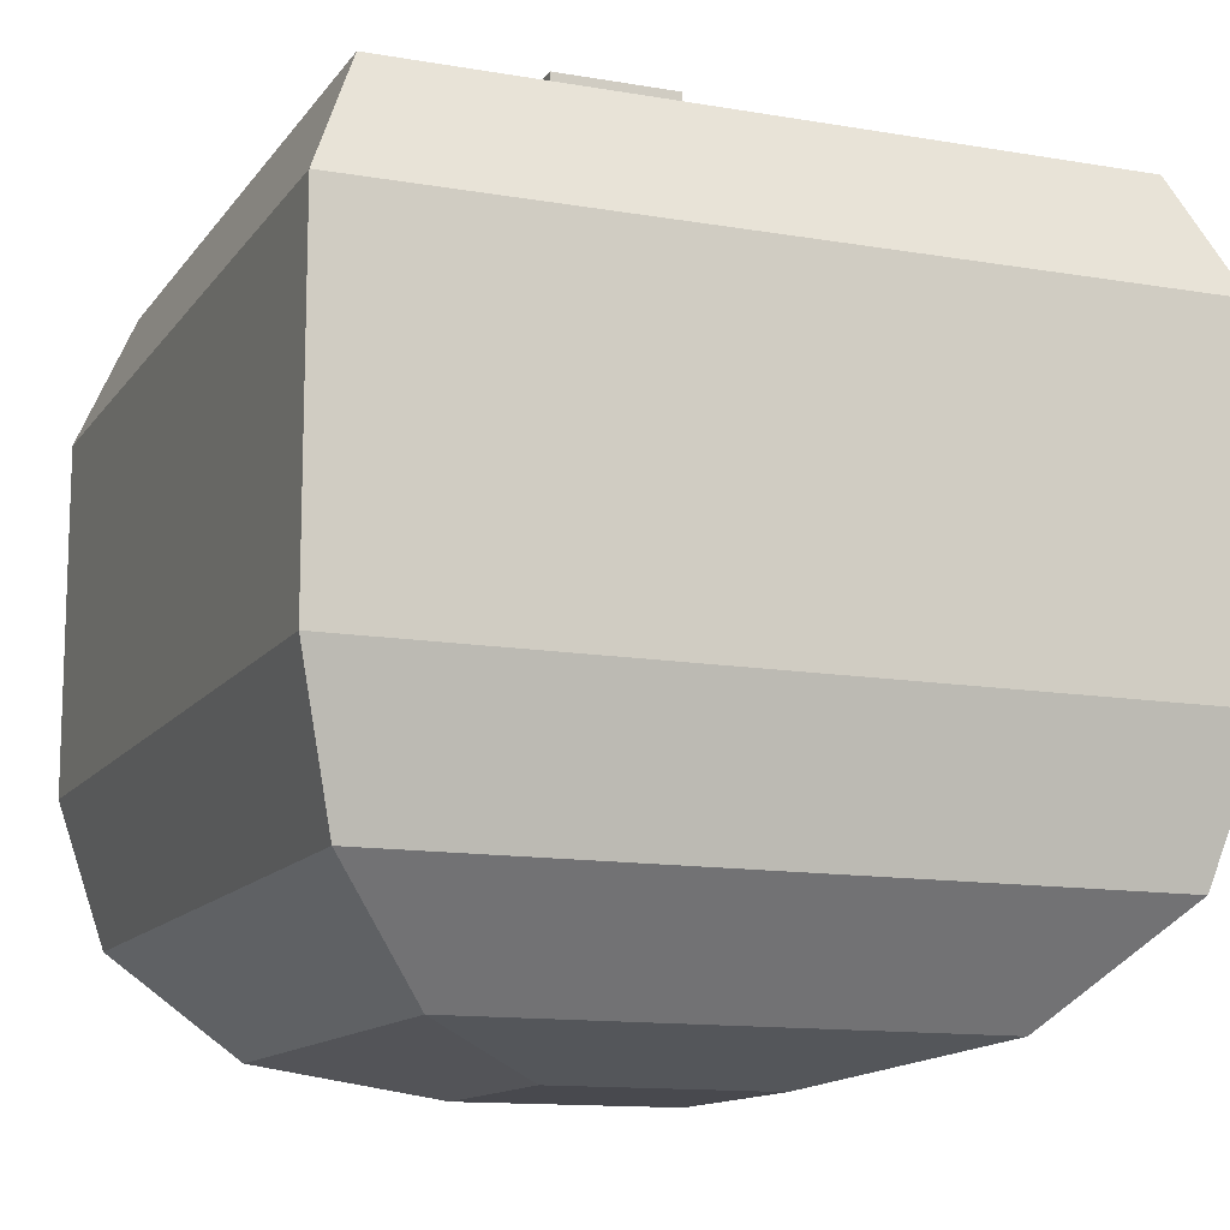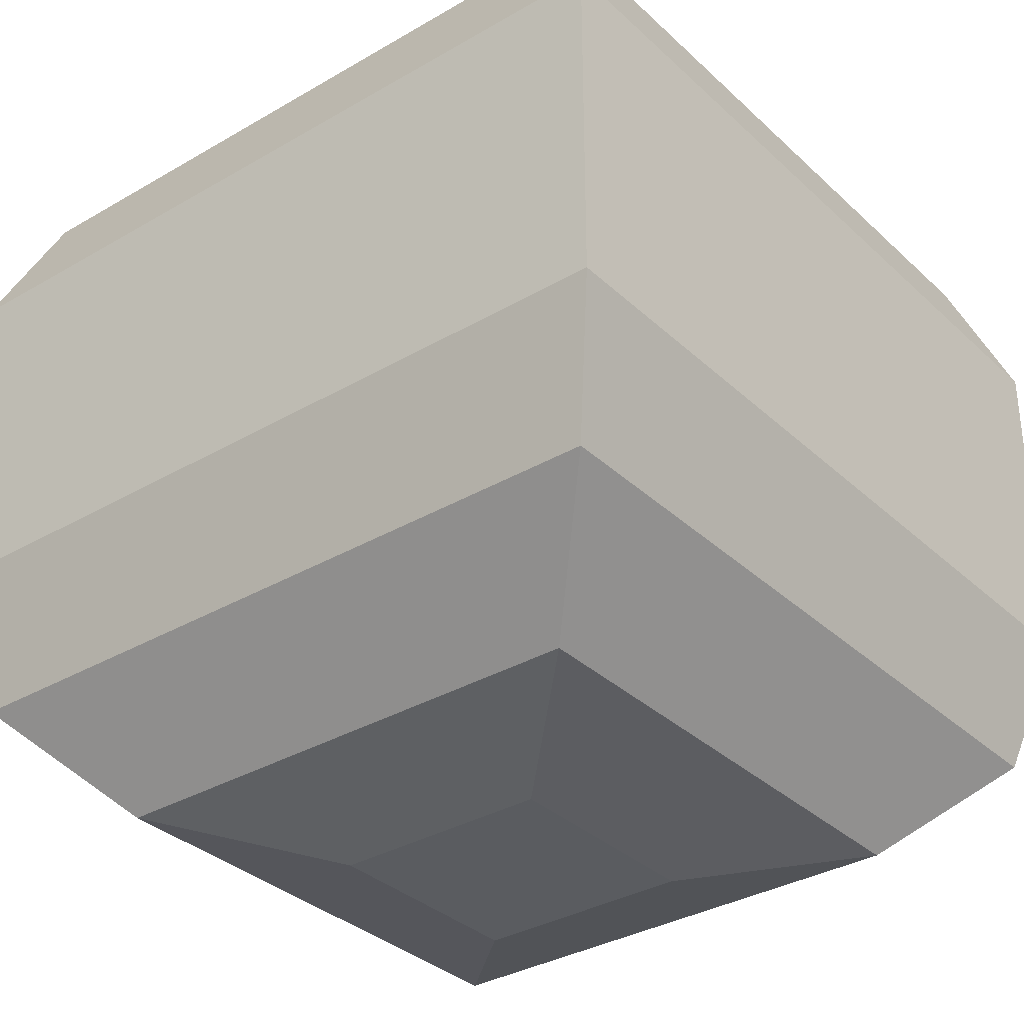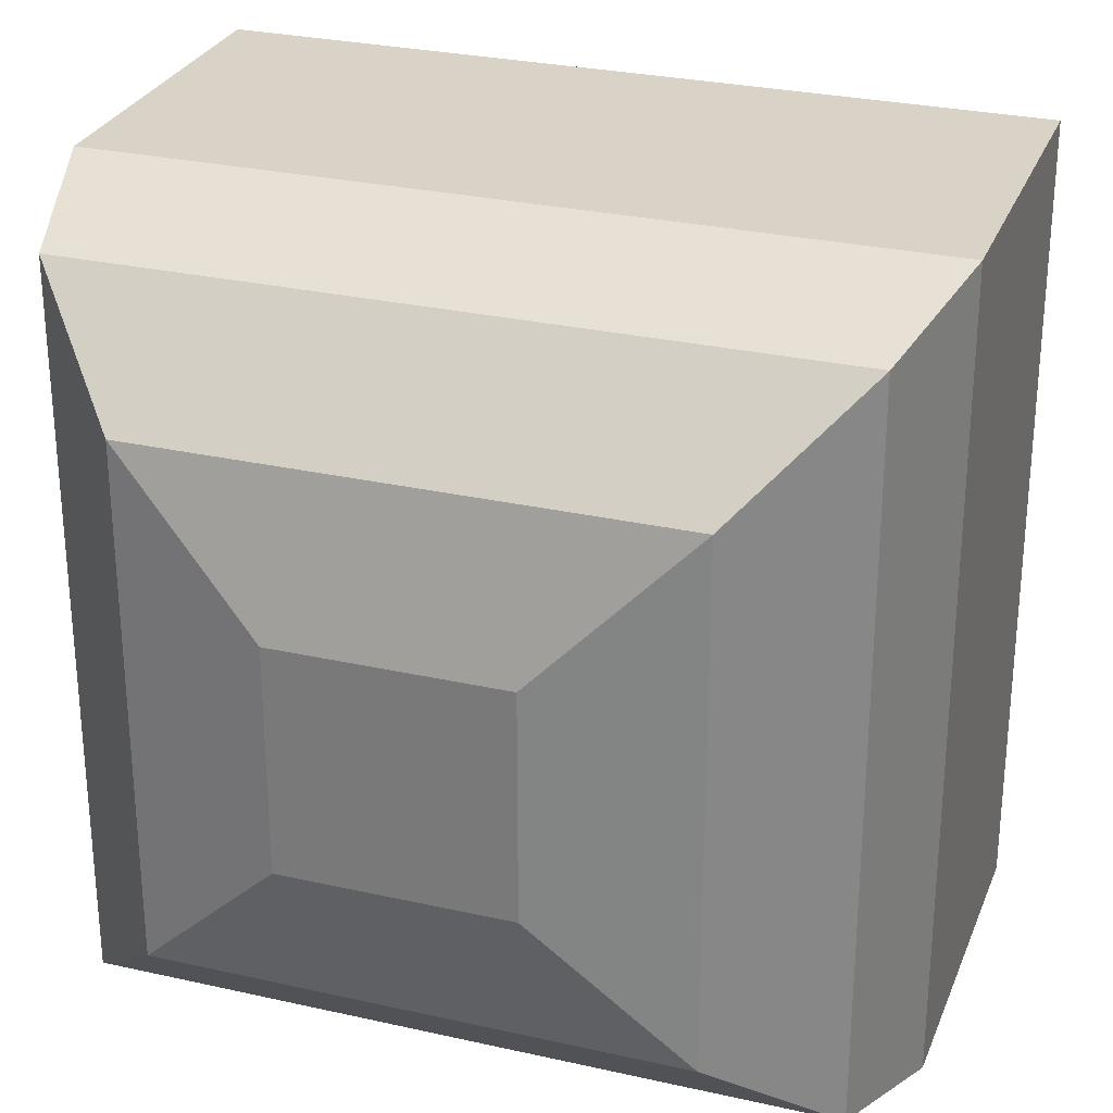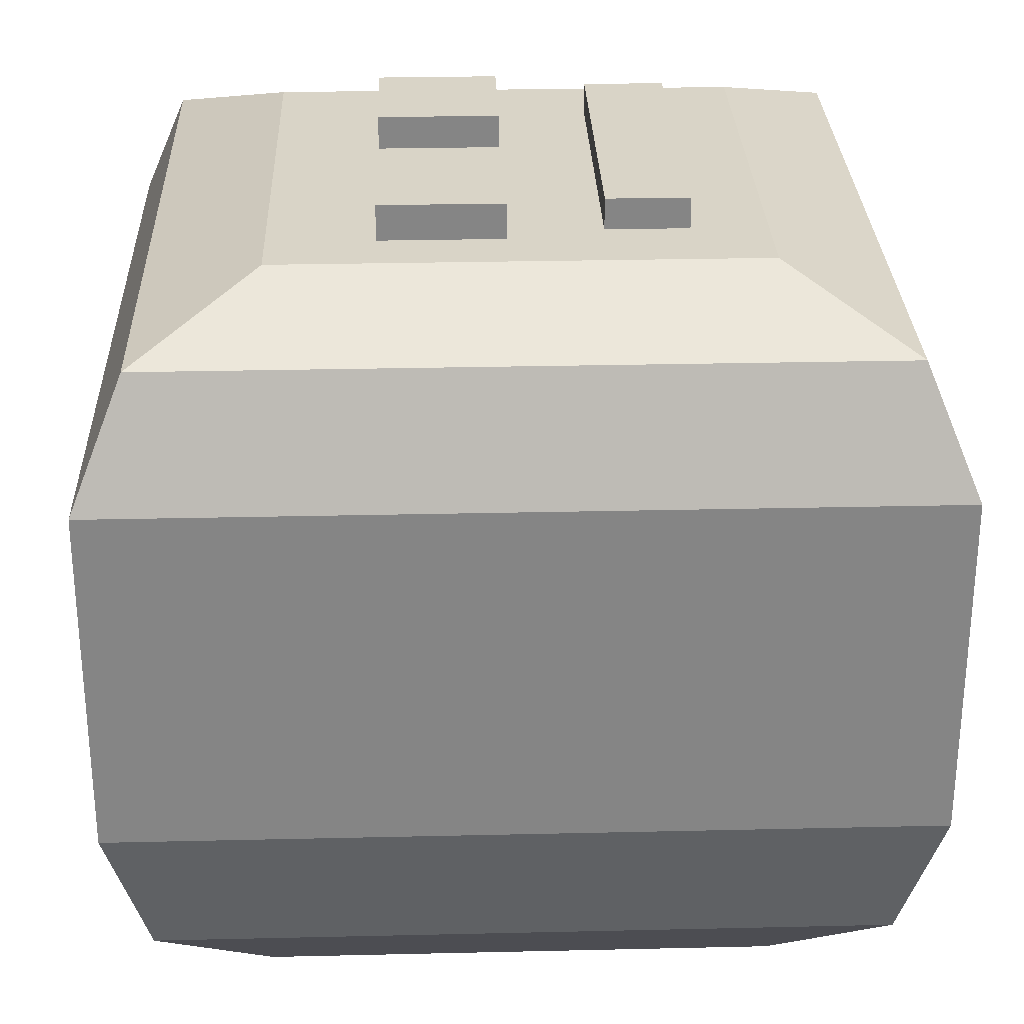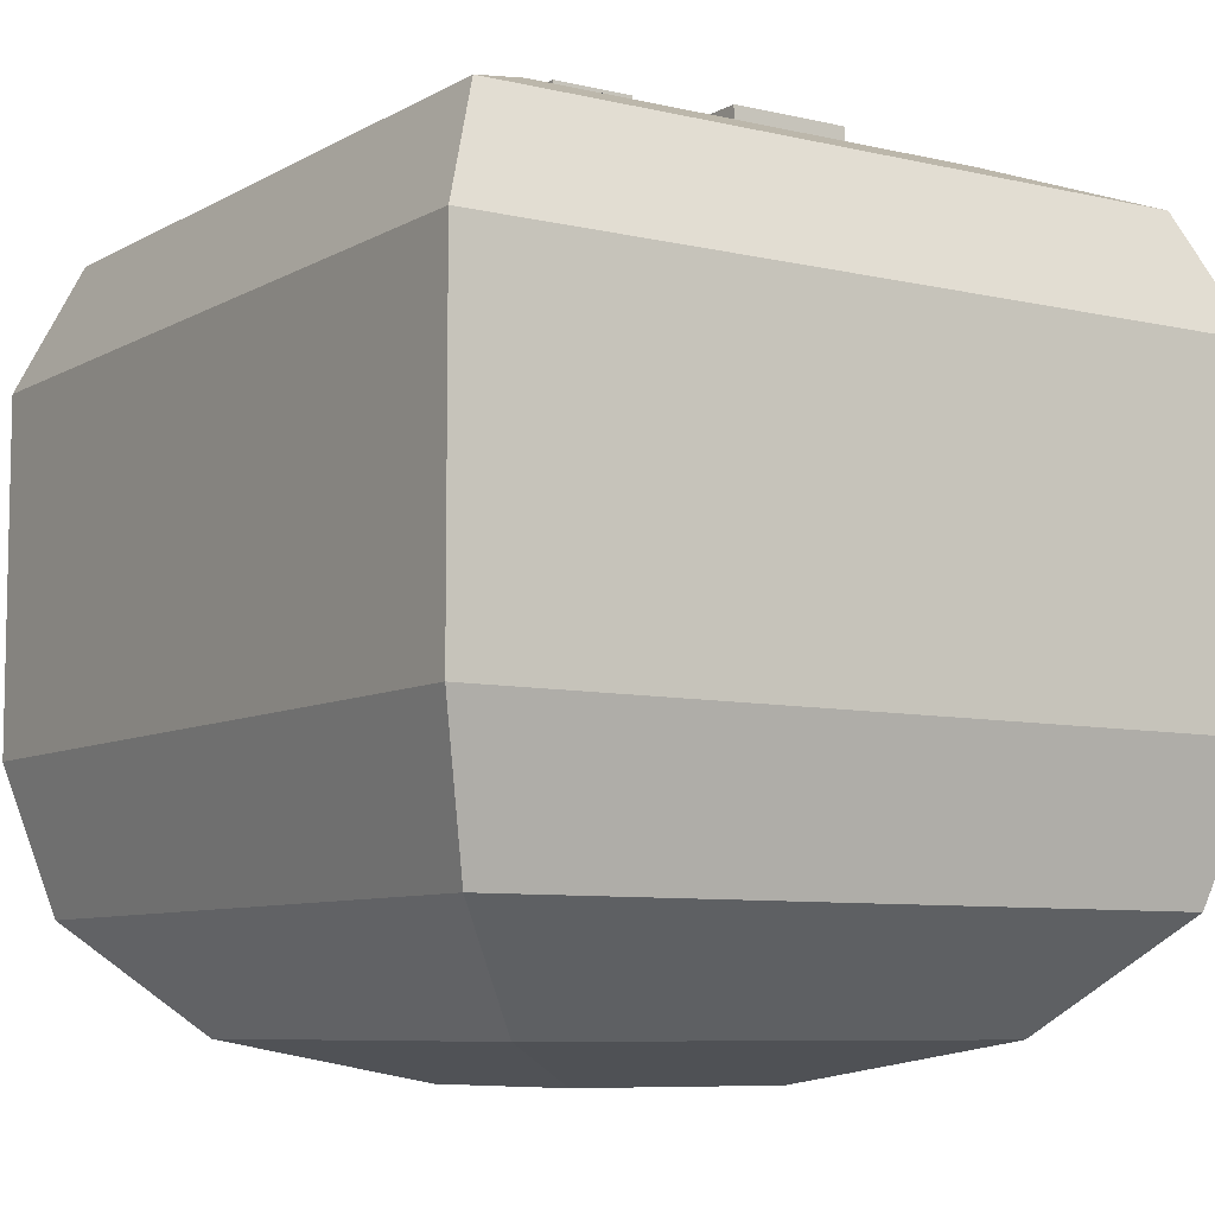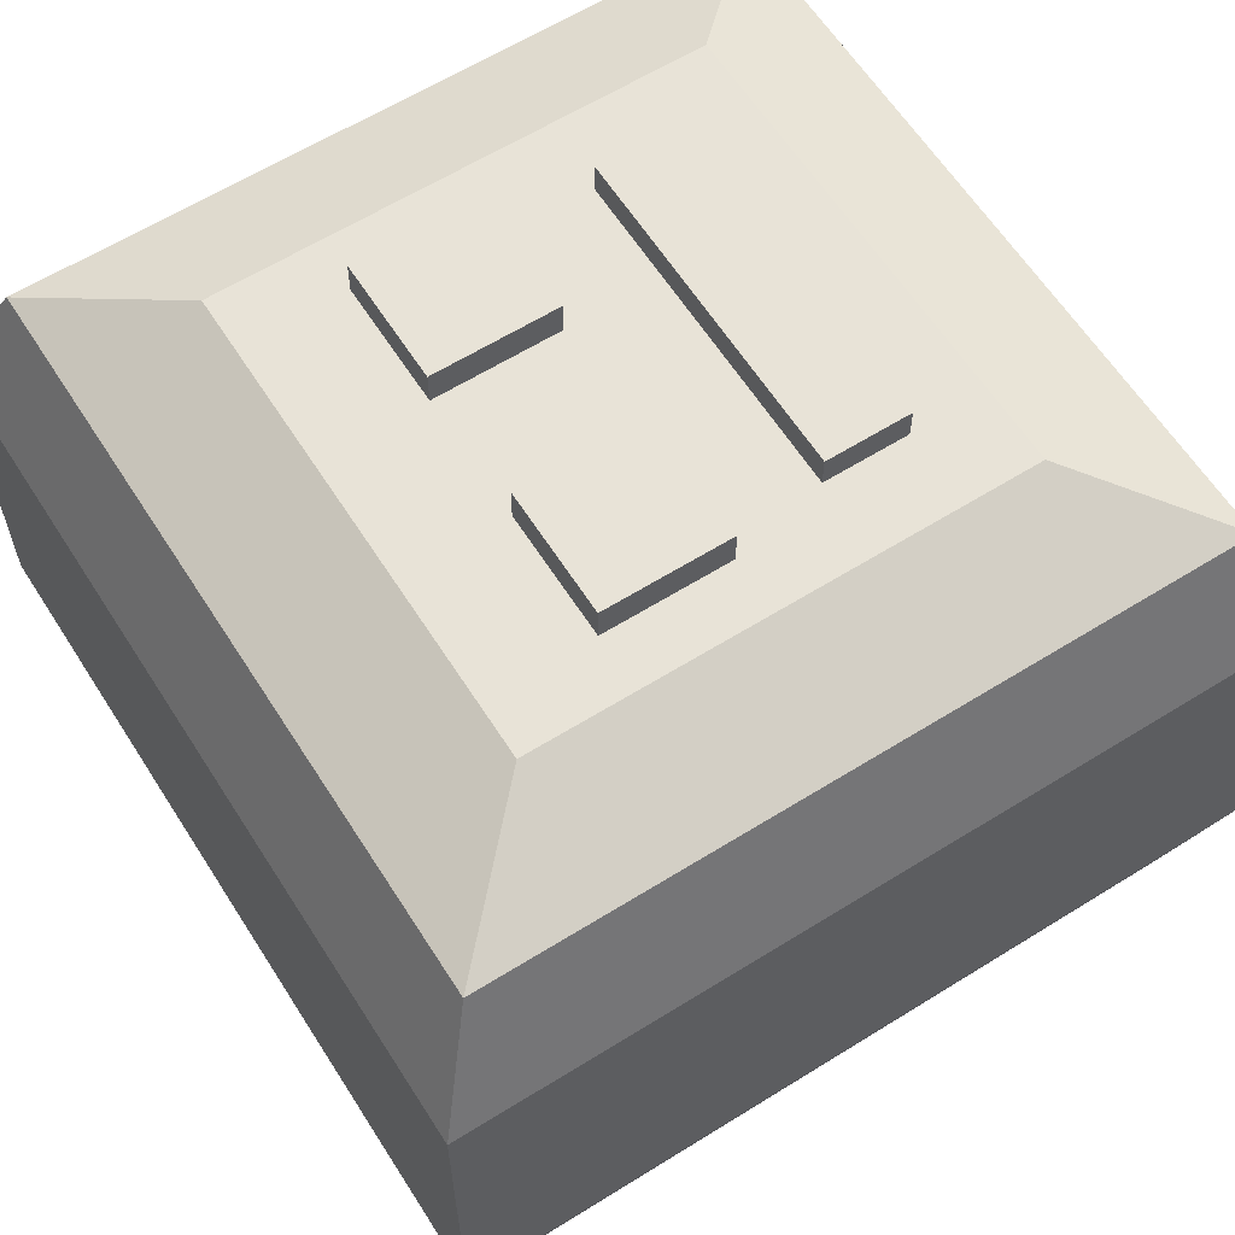
<metadata>
{"format":"obj","ext":"obj","renderer":"f3d","projection":"perspective","resolution":1024,"background":"white","views":[{"elev":-12.6,"azim":-111.9,"up":"+Z"},{"elev":-33.7,"azim":128.6,"up":"+Z"},{"elev":28.2,"azim":-161.1,"up":"+Y"},{"elev":28.4,"azim":-92.0,"up":"+Z"},{"elev":-7.7,"azim":56.6,"up":"+Z"},{"elev":61.6,"azim":-122.4,"up":"+Z"}]}
</metadata>
<code>
o Cube
v 0.1374 0.1374 -0.5
v 0.5 0.5 -0.1374
v 0.3187 0.3187 -0.4514
v 0.4514 0.4514 -0.3187
v 0.1374 -0.1374 -0.5
v 0.5 -0.5 -0.1374
v 0.3187 -0.3187 -0.4514
v 0.4514 -0.4514 -0.3187
v -0.1374 0.1374 -0.5
v -0.5 0.5 -0.1374
v -0.3187 0.3187 -0.4514
v -0.4514 0.4514 -0.3187
v -0.1374 -0.1374 -0.5
v -0.5 -0.5 -0.1374
v -0.3187 -0.3187 -0.4514
v -0.4514 -0.4514 -0.3187
v 0.5 0.5 0.2915
v 0.2915 0.2915 0.5
v 0.4389 0.4389 0.4389
v 0.2915 -0.2915 0.5
v 0.5 -0.5 0.2915
v 0.4389 -0.4389 0.4389
v -0.2915 0.2915 0.5
v -0.5 0.5 0.2915
v -0.4389 0.4389 0.4389
v -0.5 -0.5 0.2915
v -0.2915 -0.2915 0.5
v -0.4389 -0.4389 0.4389
v 0.075 0.0137 0.5412
v 0.075 0.0137 0.3912
v 0.075 0.1637 0.5412
v 0.225 0.0137 0.5412
v 0.225 0.0137 0.3912
v 0.225 0.1637 0.5412
v 0.225 0.1637 0.3912
v 0.075 0.1637 0.3912
v -0.225 0.0137 0.5434
v -0.225 0.0137 0.3934
v -0.225 0.1637 0.5434
v -0.075 0.0137 0.5434
v -0.075 0.0137 0.3934
v -0.075 0.1637 0.5434
v -0.075 0.1637 0.3934
v -0.225 0.1637 0.3934
v -0.2 -0.2 0.5379
v -0.2 -0.2 0.3879
v -0.2 -0.1 0.5379
v 0.2 -0.2 0.5379
v 0.2 -0.2 0.3879
v 0.2 -0.1 0.5379
v 0.2 -0.1 0.3879
v -0.2 -0.1 0.3879
f 24 14 26
f 10 17 2
f 6 26 14
f 18 27 20
f 14 8 6
f 16 7 8
f 15 5 7
f 2 8 4
f 8 3 4
f 7 1 3
f 13 11 9
f 15 12 11
f 12 14 10
f 2 12 10
f 4 11 12
f 3 9 11
f 9 5 13
f 27 25 28
f 25 26 28
f 18 22 19
f 22 17 19
f 24 19 17
f 25 18 19
f 21 28 26
f 22 27 28
f 2 21 6
f 30 32 29
f 31 30 29
f 34 29 32
f 35 32 33
f 36 34 35
f 36 33 30
f 41 37 38
f 39 38 37
f 42 37 40
f 43 40 41
f 44 42 43
f 44 41 38
f 49 45 46
f 47 46 45
f 50 45 48
f 51 48 49
f 51 47 50
f 52 49 46
f 24 10 14
f 10 24 17
f 6 21 26
f 18 23 27
f 14 16 8
f 16 15 7
f 15 13 5
f 2 6 8
f 8 7 3
f 7 5 1
f 13 15 11
f 15 16 12
f 12 16 14
f 2 4 12
f 4 3 11
f 3 1 9
f 9 1 5
f 27 23 25
f 25 24 26
f 18 20 22
f 22 21 17
f 24 25 19
f 25 23 18
f 21 22 28
f 22 20 27
f 2 17 21
f 30 33 32
f 31 36 30
f 34 31 29
f 35 34 32
f 36 31 34
f 36 35 33
f 41 40 37
f 39 44 38
f 42 39 37
f 43 42 40
f 44 39 42
f 44 43 41
f 49 48 45
f 47 52 46
f 50 47 45
f 51 50 48
f 51 52 47
f 52 51 49

</code>
